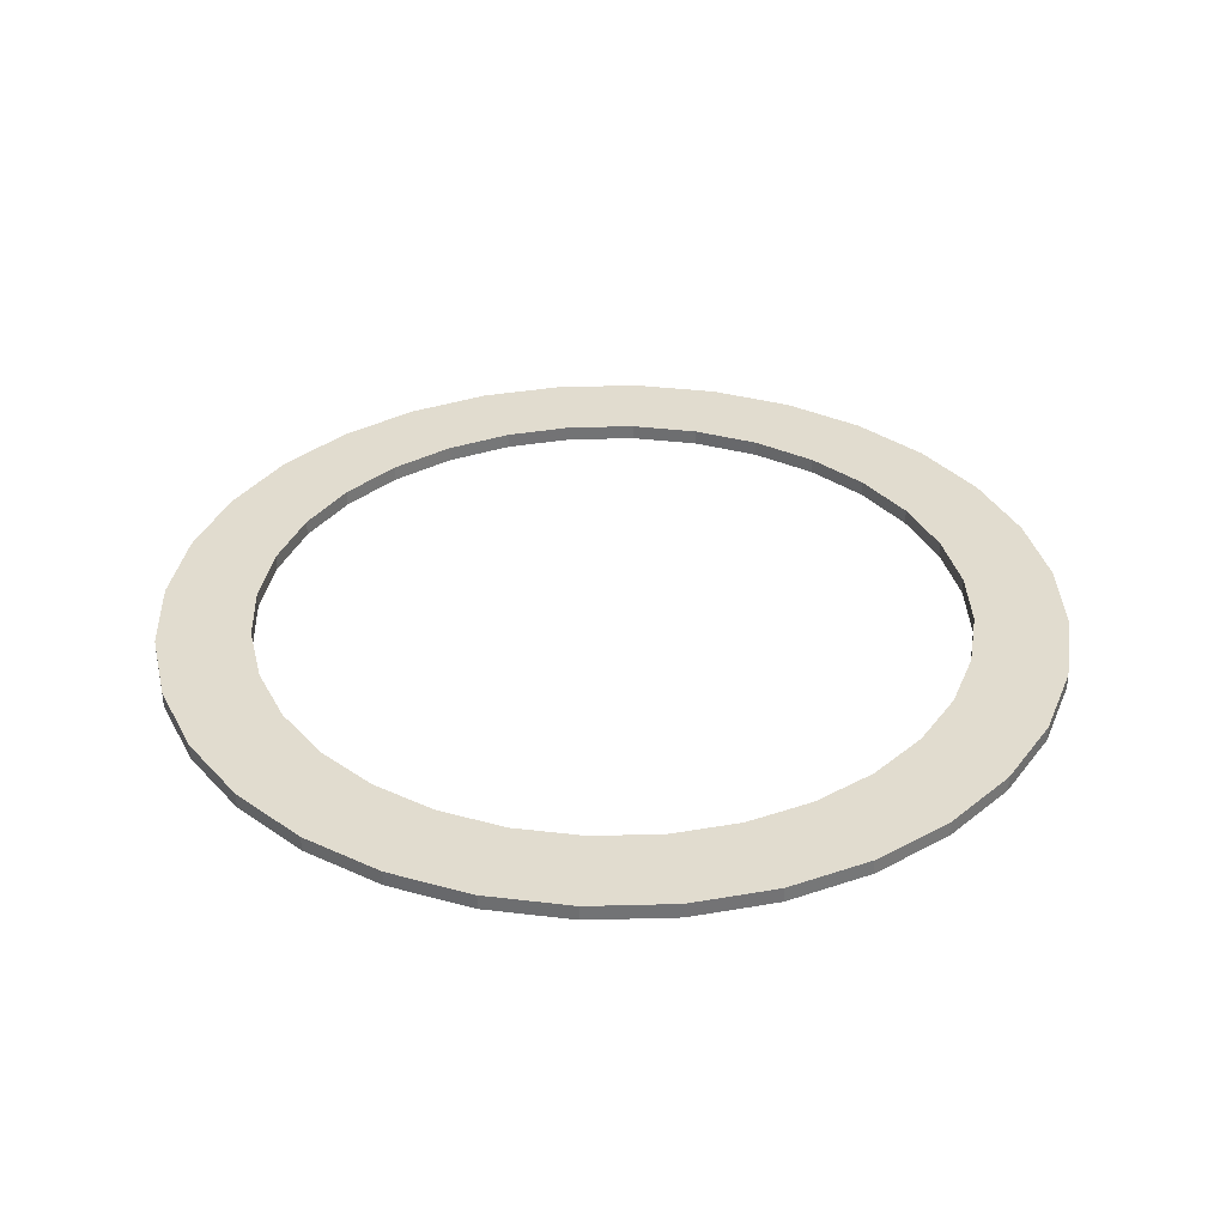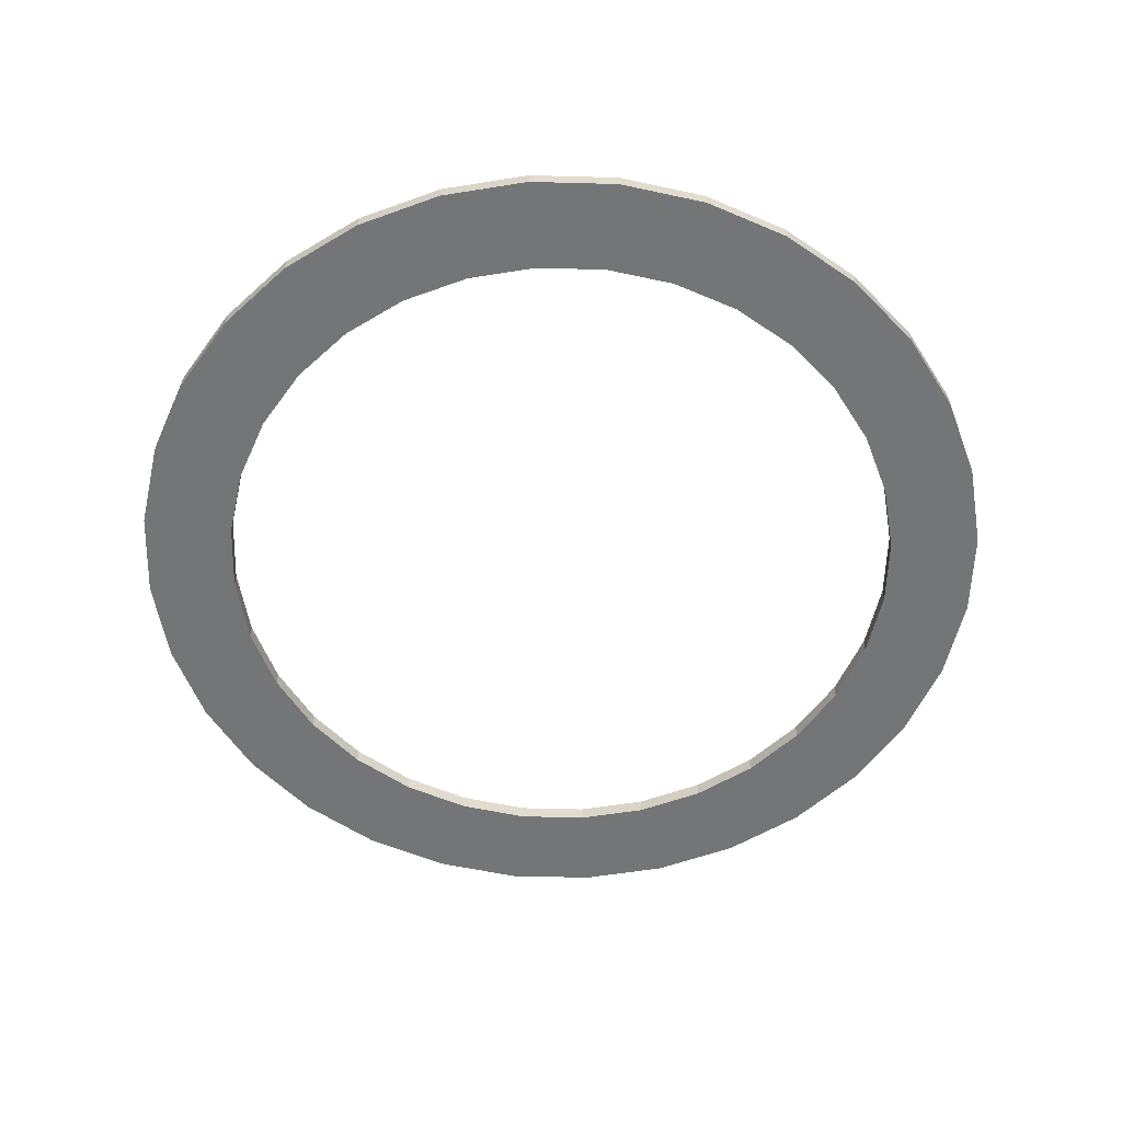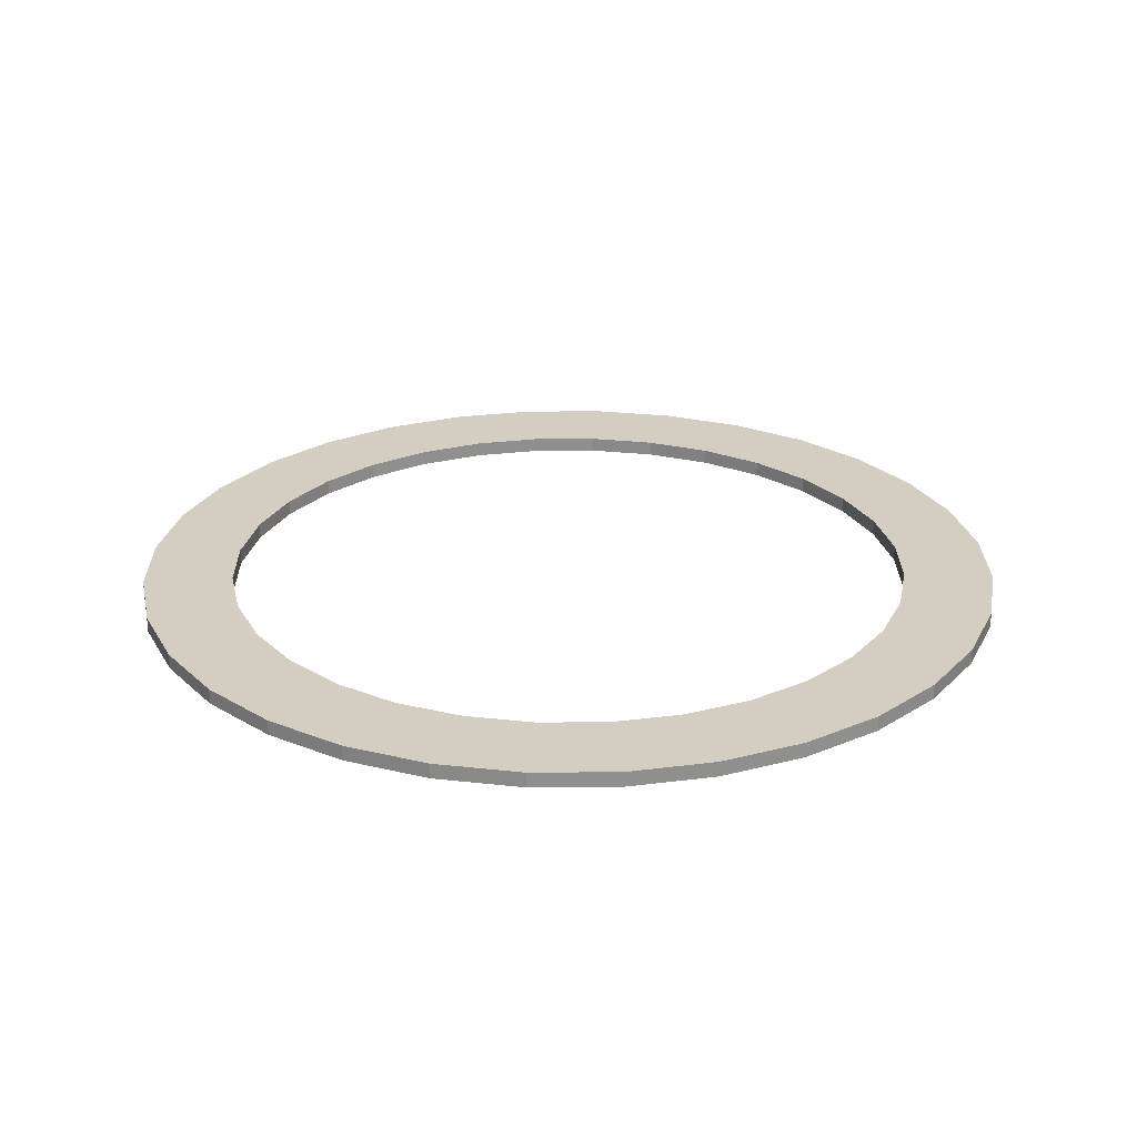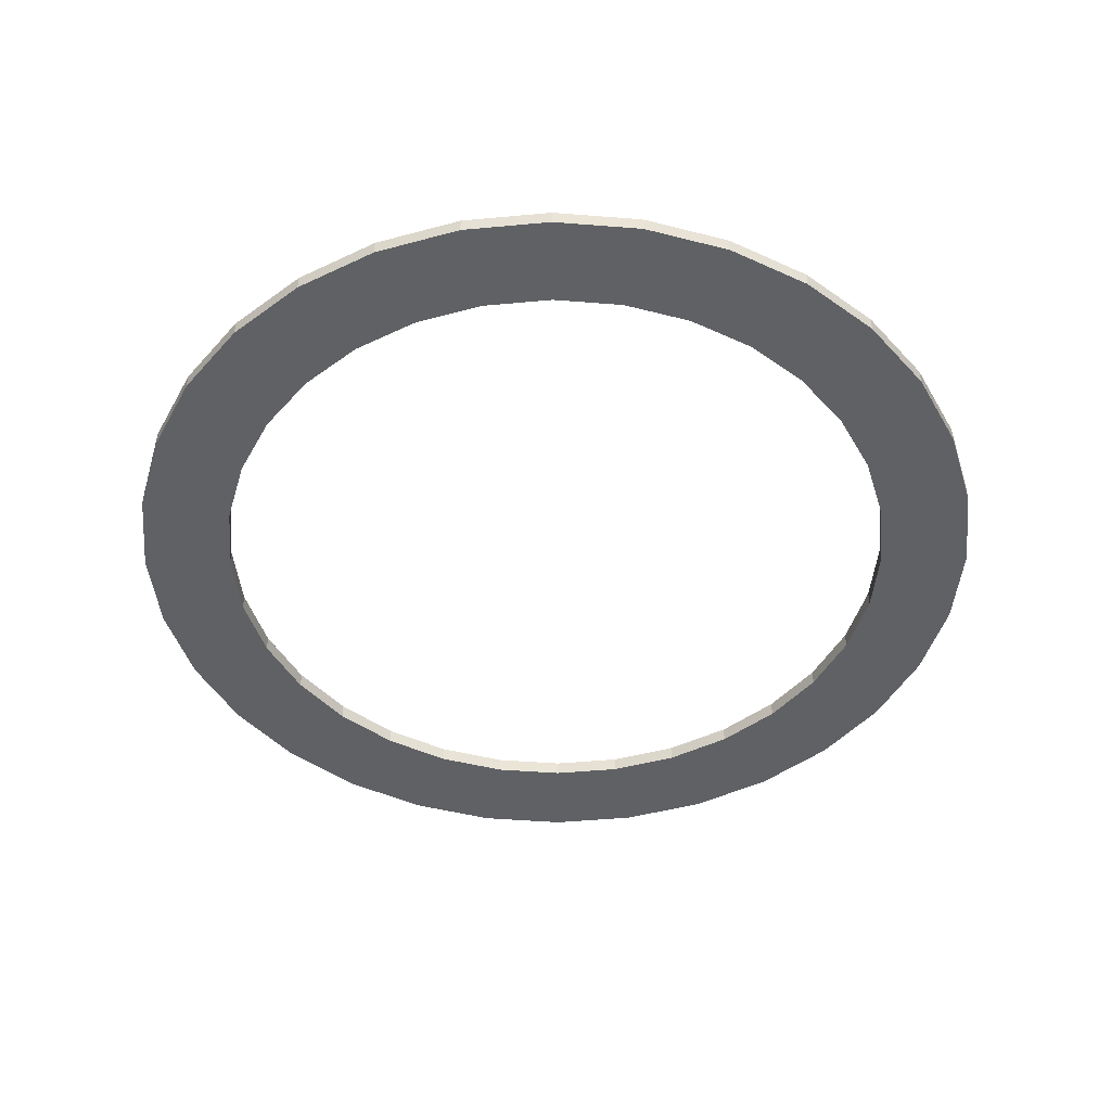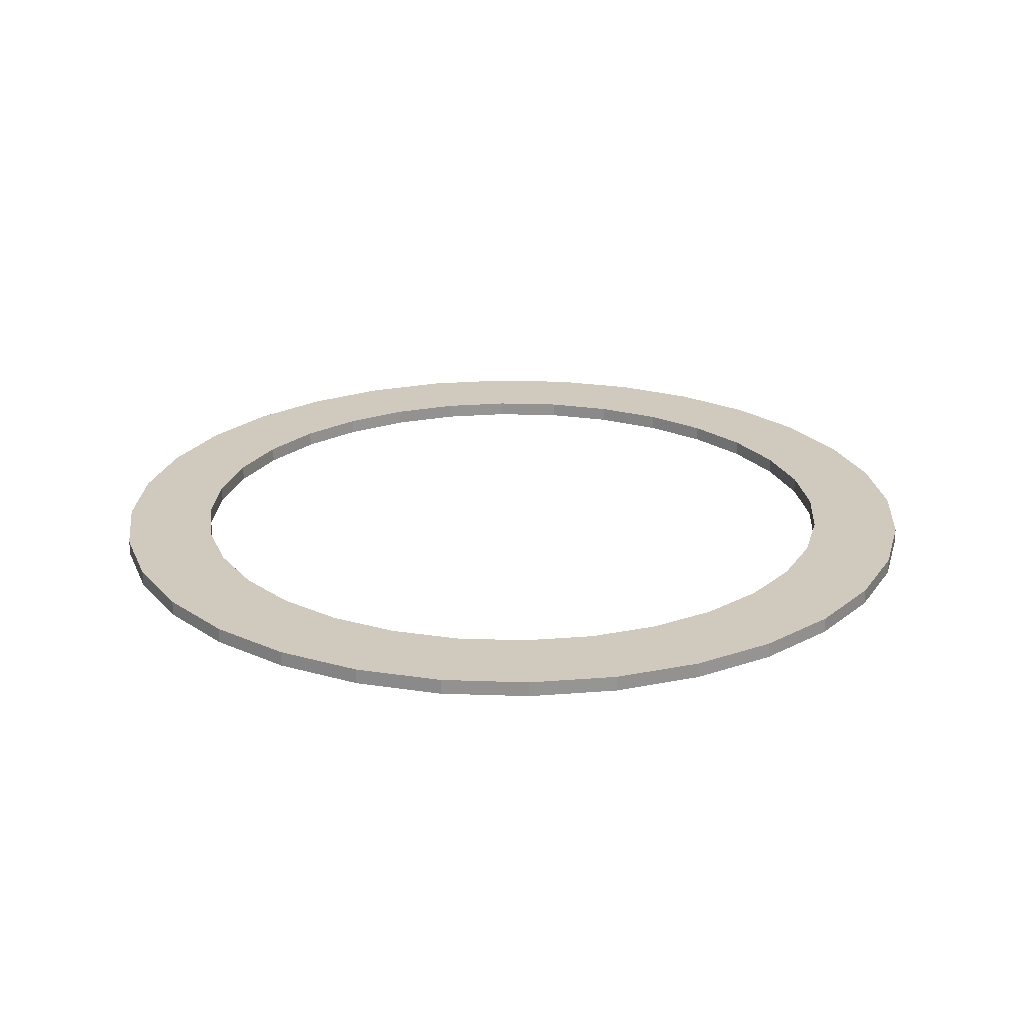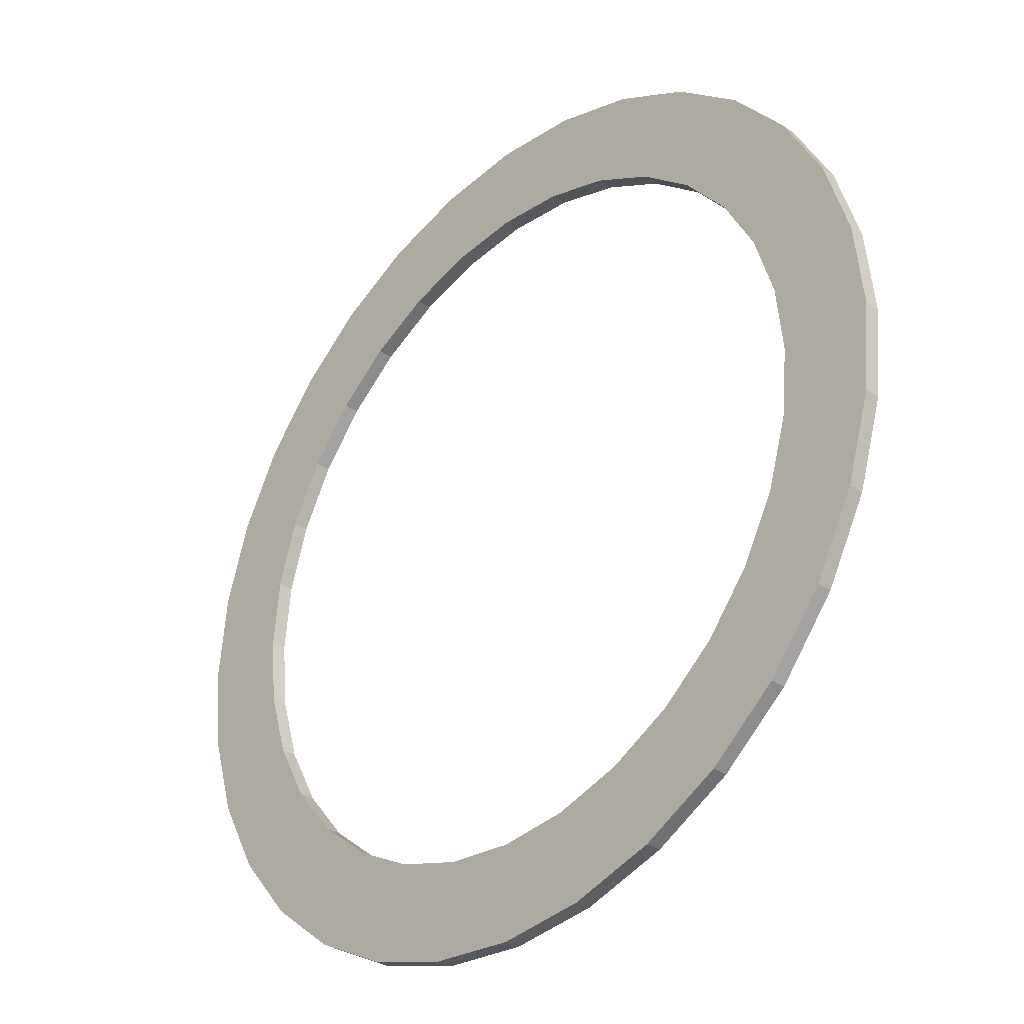
<metadata>
{"format":"obj","ext":"obj","renderer":"f3d","projection":"perspective","resolution":1024,"background":"white","views":[{"elev":34.4,"azim":138.6,"up":"+Y"},{"elev":-56.4,"azim":-131.0,"up":"+Y"},{"elev":25.0,"azim":38.6,"up":"+Y"},{"elev":-46.1,"azim":124.2,"up":"+Y"},{"elev":23.0,"azim":110.3,"up":"+Y"},{"elev":-33.0,"azim":-133.6,"up":"+Z"}]}
</metadata>
<code>
o 円
v 0 0 -7.092
v -1.384 0 -6.956
v -2.714 0 -6.553
v -3.94 0 -5.897
v -5.015 0 -5.015
v -5.897 0 -3.94
v -6.553 0 -2.714
v -6.956 0 -1.384
v -7.092 0 0
v -6.956 0 1.384
v -6.553 0 2.714
v -5.897 0 3.94
v -5.015 0 5.015
v -3.94 0 5.897
v -2.714 0 6.553
v -1.384 0 6.956
v 0 0 7.092
v 1.384 0 6.956
v 2.714 0 6.553
v 3.94 0 5.897
v 5.015 0 5.015
v 5.897 0 3.94
v 6.553 0 2.714
v 6.956 0 1.384
v 7.092 0 0
v 6.956 0 -1.384
v 6.553 0 -2.714
v 5.897 0 -3.94
v 5.015 0 -5.015
v 3.94 0 -5.897
v 2.714 0 -6.553
v 1.384 0 -6.956
v -0 0 -5.625
v -1.097 0 -5.517
v -2.153 0 -5.197
v -3.125 0 -4.677
v -3.978 0 -3.978
v -4.677 0 -3.125
v -5.197 0 -2.153
v -5.517 0 -1.097
v -5.625 0 -0
v -5.517 0 1.097
v -5.197 0 2.153
v -4.677 0 3.125
v -3.978 0 3.978
v -3.125 0 4.677
v -2.153 0 5.197
v -1.097 0 5.517
v -0 0 5.625
v 1.097 0 5.517
v 2.153 0 5.197
v 3.125 0 4.677
v 3.978 0 3.978
v 4.677 0 3.125
v 5.197 0 2.153
v 5.517 0 1.097
v 5.625 0 -0
v 5.517 0 -1.097
v 5.197 0 -2.153
v 4.677 0 -3.125
v 3.978 0 -3.978
v 3.125 0 -4.677
v 2.153 0 -5.197
v 1.097 0 -5.517
v -1.384 0 -6.956
v 0 0 -7.092
v -2.714 0 -6.553
v -3.94 0 -5.897
v -5.015 0 -5.015
v -5.897 0 -3.94
v -6.553 0 -2.714
v -6.956 0 -1.384
v -7.092 0 0
v -6.956 0 1.384
v -6.553 0 2.714
v -5.897 0 3.94
v -5.015 0 5.015
v -3.94 0 5.897
v -2.714 0 6.553
v -1.384 0 6.956
v 0 0 7.092
v 1.384 0 6.956
v 2.714 0 6.553
v 3.94 0 5.897
v 5.015 0 5.015
v 5.897 0 3.94
v 6.553 0 2.714
v 6.956 0 1.384
v 7.092 0 0
v 6.956 0 -1.384
v 6.553 0 -2.714
v 5.897 0 -3.94
v 5.015 0 -5.015
v 3.94 0 -5.897
v 2.714 0 -6.553
v 1.384 0 -6.956
v -1.097 0 -5.517
v -0 0 -5.625
v -2.153 0 -5.197
v -3.125 0 -4.677
v -3.978 0 -3.978
v -4.677 0 -3.125
v -5.197 0 -2.153
v -5.517 0 -1.097
v -5.625 0 -0
v -5.517 0 1.097
v -5.197 0 2.153
v -4.677 0 3.125
v -3.978 0 3.978
v -3.125 0 4.677
v -2.153 0 5.197
v -1.097 0 5.517
v -0 0 5.625
v 1.097 0 5.517
v 2.153 0 5.197
v 3.125 0 4.677
v 3.978 0 3.978
v 4.677 0 3.125
v 5.197 0 2.153
v 5.517 0 1.097
v 5.625 0 -0
v 5.517 0 -1.097
v 5.197 0 -2.153
v 4.677 0 -3.125
v 3.978 0 -3.978
v 3.125 0 -4.677
v 2.153 0 -5.197
v 1.097 0 -5.517
v -1.384 0.2424 -6.956
v 0 0.2424 -7.092
v -2.714 0.2424 -6.553
v -3.94 0.2424 -5.897
v -5.015 0.2424 -5.015
v -5.897 0.2424 -3.94
v -6.553 0.2424 -2.714
v -6.956 0.2424 -1.384
v -7.092 0.2424 0
v -6.956 0.2424 1.384
v -6.553 0.2424 2.714
v -5.897 0.2424 3.94
v -5.015 0.2424 5.015
v -3.94 0.2424 5.897
v -2.714 0.2424 6.553
v -1.384 0.2424 6.956
v 0 0.2424 7.092
v 1.384 0.2424 6.956
v 2.714 0.2424 6.553
v 3.94 0.2424 5.897
v 5.015 0.2424 5.015
v 5.897 0.2424 3.94
v 6.553 0.2424 2.714
v 6.956 0.2424 1.384
v 7.092 0.2424 0
v 6.956 0.2424 -1.384
v 6.553 0.2424 -2.714
v 5.897 0.2424 -3.94
v 5.015 0.2424 -5.015
v 3.94 0.2424 -5.897
v 2.714 0.2424 -6.553
v 1.384 0.2424 -6.956
v -1.097 0.2424 -5.517
v -0 0.2424 -5.625
v -2.153 0.2424 -5.197
v -3.125 0.2424 -4.677
v -3.978 0.2424 -3.978
v -4.677 0.2424 -3.125
v -5.197 0.2424 -2.153
v -5.517 0.2424 -1.097
v -5.625 0.2424 -0
v -5.517 0.2424 1.097
v -5.197 0.2424 2.153
v -4.677 0.2424 3.125
v -3.978 0.2424 3.978
v -3.125 0.2424 4.677
v -2.153 0.2424 5.197
v -1.097 0.2424 5.517
v -0 0.2424 5.625
v 1.097 0.2424 5.517
v 2.153 0.2424 5.197
v 3.125 0.2424 4.677
v 3.978 0.2424 3.978
v 4.677 0.2424 3.125
v 5.197 0.2424 2.153
v 5.517 0.2424 1.097
v 5.625 0.2424 -0
v 5.517 0.2424 -1.097
v 5.197 0.2424 -2.153
v 4.677 0.2424 -3.125
v 3.978 0.2424 -3.978
v 3.125 0.2424 -4.677
v 2.153 0.2424 -5.197
v 1.097 0.2424 -5.517
f 40 9 8
f 54 23 22
f 41 10 9
f 55 24 23
f 42 11 10
f 56 25 24
f 43 12 11
f 57 26 25
f 44 13 12
f 58 27 26
f 13 46 14
f 59 28 27
f 46 15 14
f 33 2 1
f 60 29 28
f 47 16 15
f 34 3 2
f 29 62 30
f 48 17 16
f 35 4 3
f 62 31 30
f 49 18 17
f 36 5 4
f 63 32 31
f 50 19 18
f 5 38 6
f 64 1 32
f 51 20 19
f 38 7 6
f 52 21 20
f 39 8 7
f 21 54 22
f 87 150 86
f 112 177 113
f 86 149 85
f 111 176 112
f 85 148 84
f 110 175 111
f 84 147 83
f 109 174 110
f 83 146 82
f 108 173 109
f 82 145 81
f 107 172 108
f 81 144 80
f 106 171 107
f 80 143 79
f 105 170 106
f 79 142 78
f 104 169 105
f 78 141 77
f 103 168 104
f 77 140 76
f 102 167 103
f 128 162 98
f 76 139 75
f 101 166 102
f 127 192 128
f 75 138 74
f 100 165 101
f 126 191 127
f 74 137 73
f 99 164 100
f 125 190 126
f 53 116 117
f 26 91 90
f 54 117 118
f 27 92 91
f 1 65 66
f 55 118 119
f 28 93 92
f 2 67 65
f 56 119 120
f 29 94 93
f 3 68 67
f 57 120 121
f 30 95 94
f 4 69 68
f 58 121 122
f 31 96 95
f 5 70 69
f 59 122 123
f 32 66 96
f 6 71 70
f 60 123 124
f 34 98 97
f 7 72 71
f 61 124 125
f 35 97 99
f 8 73 72
f 62 125 126
f 36 99 100
f 9 74 73
f 63 126 127
f 37 100 101
f 10 75 74
f 64 127 128
f 38 101 102
f 11 76 75
f 33 128 98
f 39 102 103
f 12 77 76
f 40 103 104
f 13 78 77
f 41 104 105
f 14 79 78
f 42 105 106
f 15 80 79
f 43 106 107
f 16 81 80
f 44 107 108
f 17 82 81
f 45 108 109
f 18 83 82
f 46 109 110
f 19 84 83
f 47 110 111
f 20 85 84
f 48 111 112
f 21 86 85
f 49 112 113
f 22 87 86
f 50 113 114
f 23 88 87
f 51 114 115
f 24 89 88
f 52 115 116
f 25 90 89
f 137 168 136
f 151 182 150
f 138 169 137
f 151 184 183
f 139 170 138
f 153 184 152
f 139 172 171
f 154 185 153
f 141 172 140
f 155 186 154
f 142 173 141
f 155 188 187
f 143 174 142
f 129 162 130
f 157 188 156
f 143 176 175
f 131 161 129
f 158 189 157
f 145 176 144
f 131 164 163
f 159 190 158
f 146 177 145
f 133 164 132
f 159 192 191
f 147 178 146
f 134 165 133
f 130 192 160
f 147 180 179
f 135 166 134
f 149 180 148
f 135 168 167
f 150 181 149
f 113 178 114
f 88 151 87
f 114 179 115
f 89 152 88
f 115 180 116
f 90 153 89
f 116 181 117
f 91 154 90
f 117 182 118
f 92 155 91
f 65 130 66
f 118 183 119
f 93 156 92
f 67 129 65
f 119 184 120
f 94 157 93
f 68 131 67
f 120 185 121
f 95 158 94
f 69 132 68
f 121 186 122
f 96 159 95
f 70 133 69
f 122 187 123
f 66 160 96
f 71 134 70
f 123 188 124
f 98 161 97
f 72 135 71
f 124 189 125
f 97 163 99
f 73 136 72
f 40 41 9
f 54 55 23
f 41 42 10
f 55 56 24
f 42 43 11
f 56 57 25
f 43 44 12
f 57 58 26
f 44 45 13
f 58 59 27
f 13 45 46
f 59 60 28
f 46 47 15
f 33 34 2
f 60 61 29
f 47 48 16
f 34 35 3
f 29 61 62
f 48 49 17
f 35 36 4
f 62 63 31
f 49 50 18
f 36 37 5
f 63 64 32
f 50 51 19
f 5 37 38
f 64 33 1
f 51 52 20
f 38 39 7
f 52 53 21
f 39 40 8
f 21 53 54
f 87 151 150
f 112 176 177
f 86 150 149
f 111 175 176
f 85 149 148
f 110 174 175
f 84 148 147
f 109 173 174
f 83 147 146
f 108 172 173
f 82 146 145
f 107 171 172
f 81 145 144
f 106 170 171
f 80 144 143
f 105 169 170
f 79 143 142
f 104 168 169
f 78 142 141
f 103 167 168
f 77 141 140
f 102 166 167
f 128 192 162
f 76 140 139
f 101 165 166
f 127 191 192
f 75 139 138
f 100 164 165
f 126 190 191
f 74 138 137
f 99 163 164
f 125 189 190
f 53 52 116
f 26 27 91
f 54 53 117
f 27 28 92
f 1 2 65
f 55 54 118
f 28 29 93
f 2 3 67
f 56 55 119
f 29 30 94
f 3 4 68
f 57 56 120
f 30 31 95
f 4 5 69
f 58 57 121
f 31 32 96
f 5 6 70
f 59 58 122
f 32 1 66
f 6 7 71
f 60 59 123
f 34 33 98
f 7 8 72
f 61 60 124
f 35 34 97
f 8 9 73
f 62 61 125
f 36 35 99
f 9 10 74
f 63 62 126
f 37 36 100
f 10 11 75
f 64 63 127
f 38 37 101
f 11 12 76
f 33 64 128
f 39 38 102
f 12 13 77
f 40 39 103
f 13 14 78
f 41 40 104
f 14 15 79
f 42 41 105
f 15 16 80
f 43 42 106
f 16 17 81
f 44 43 107
f 17 18 82
f 45 44 108
f 18 19 83
f 46 45 109
f 19 20 84
f 47 46 110
f 20 21 85
f 48 47 111
f 21 22 86
f 49 48 112
f 22 23 87
f 50 49 113
f 23 24 88
f 51 50 114
f 24 25 89
f 52 51 115
f 25 26 90
f 137 169 168
f 151 183 182
f 138 170 169
f 151 152 184
f 139 171 170
f 153 185 184
f 139 140 172
f 154 186 185
f 141 173 172
f 155 187 186
f 142 174 173
f 155 156 188
f 143 175 174
f 129 161 162
f 157 189 188
f 143 144 176
f 131 163 161
f 158 190 189
f 145 177 176
f 131 132 164
f 159 191 190
f 146 178 177
f 133 165 164
f 159 160 192
f 147 179 178
f 134 166 165
f 130 162 192
f 147 148 180
f 135 167 166
f 149 181 180
f 135 136 168
f 150 182 181
f 113 177 178
f 88 152 151
f 114 178 179
f 89 153 152
f 115 179 180
f 90 154 153
f 116 180 181
f 91 155 154
f 117 181 182
f 92 156 155
f 65 129 130
f 118 182 183
f 93 157 156
f 67 131 129
f 119 183 184
f 94 158 157
f 68 132 131
f 120 184 185
f 95 159 158
f 69 133 132
f 121 185 186
f 96 160 159
f 70 134 133
f 122 186 187
f 66 130 160
f 71 135 134
f 123 187 188
f 98 162 161
f 72 136 135
f 124 188 189
f 97 161 163
f 73 137 136

</code>
